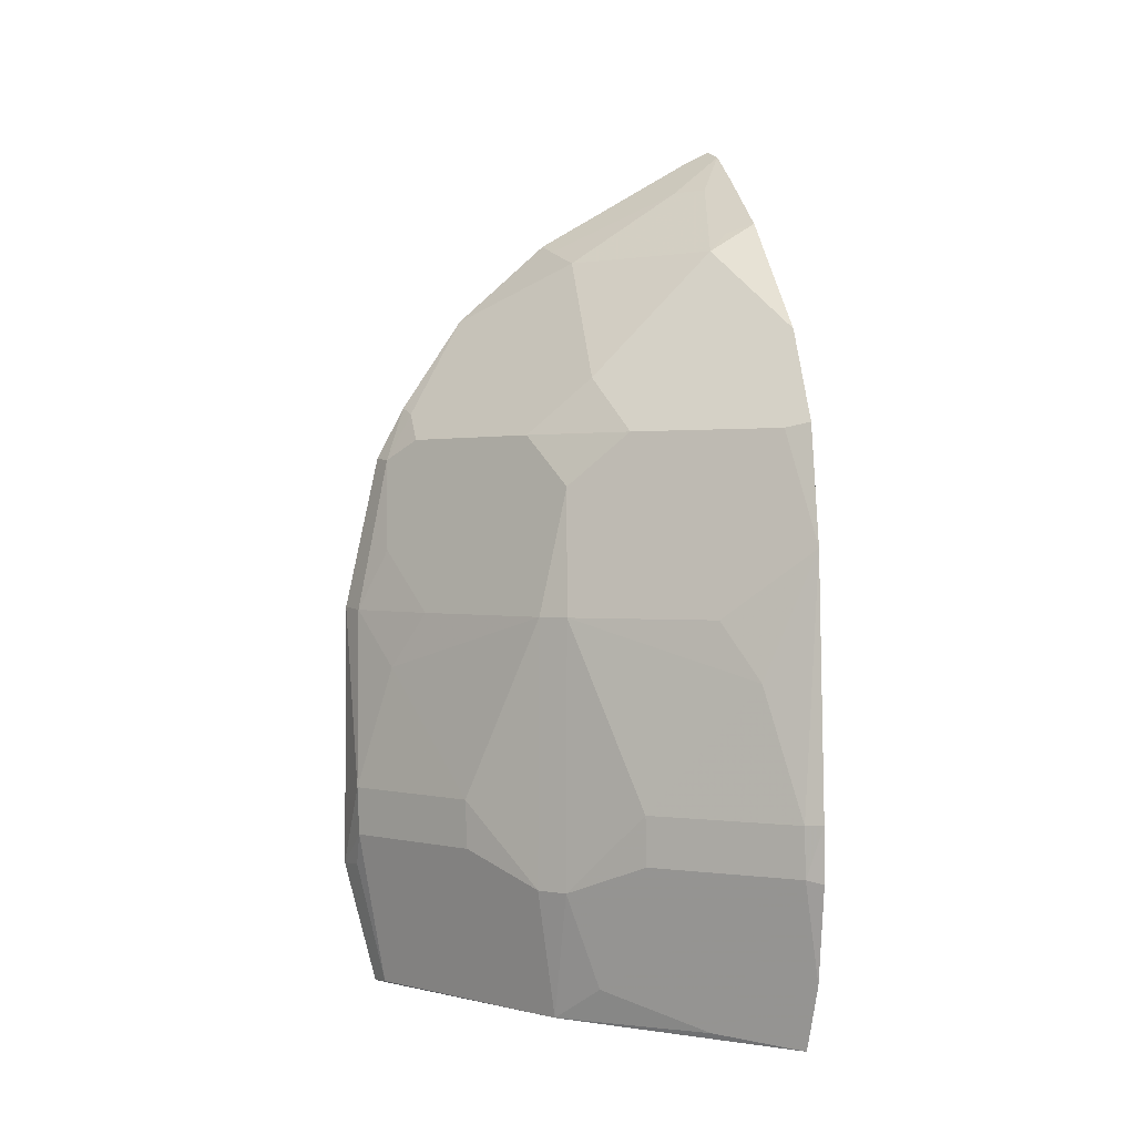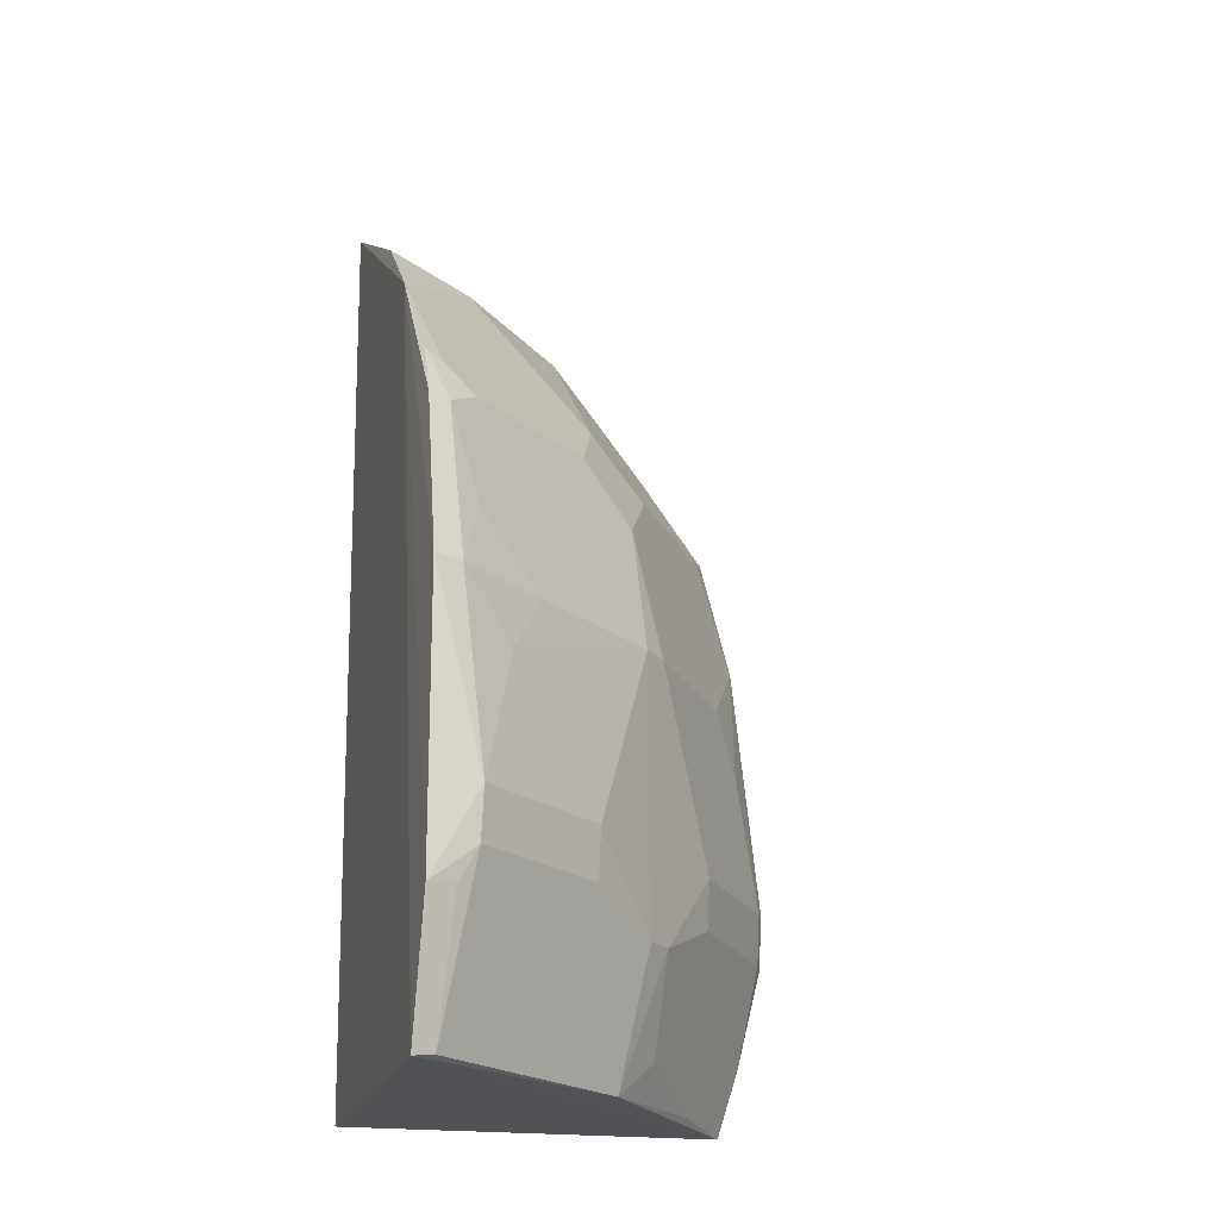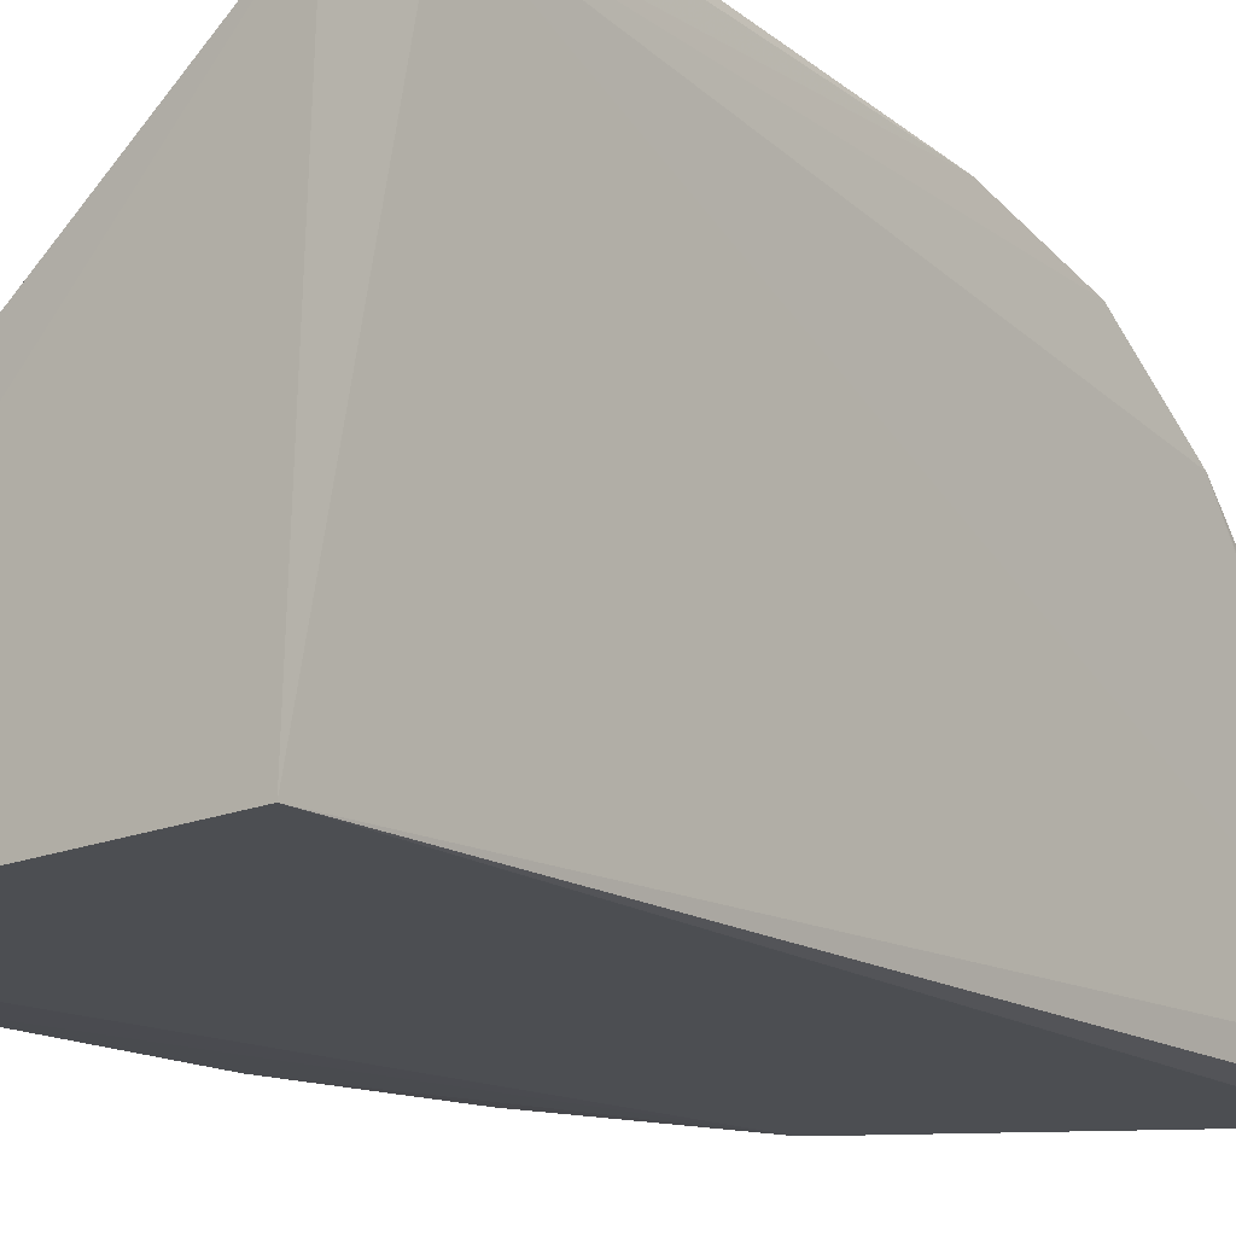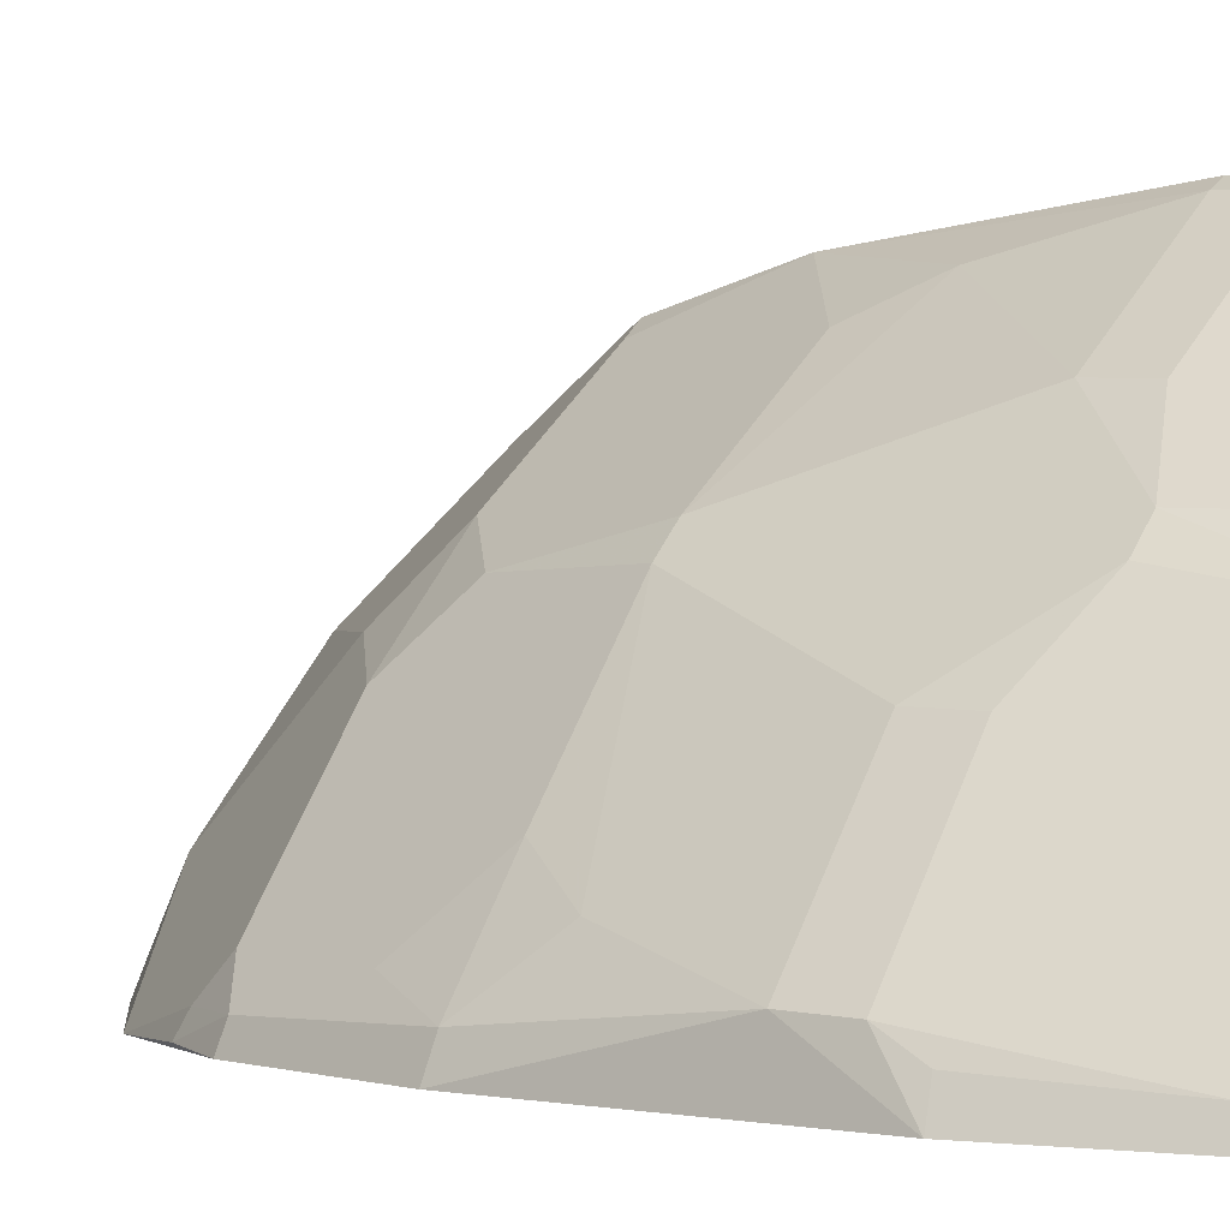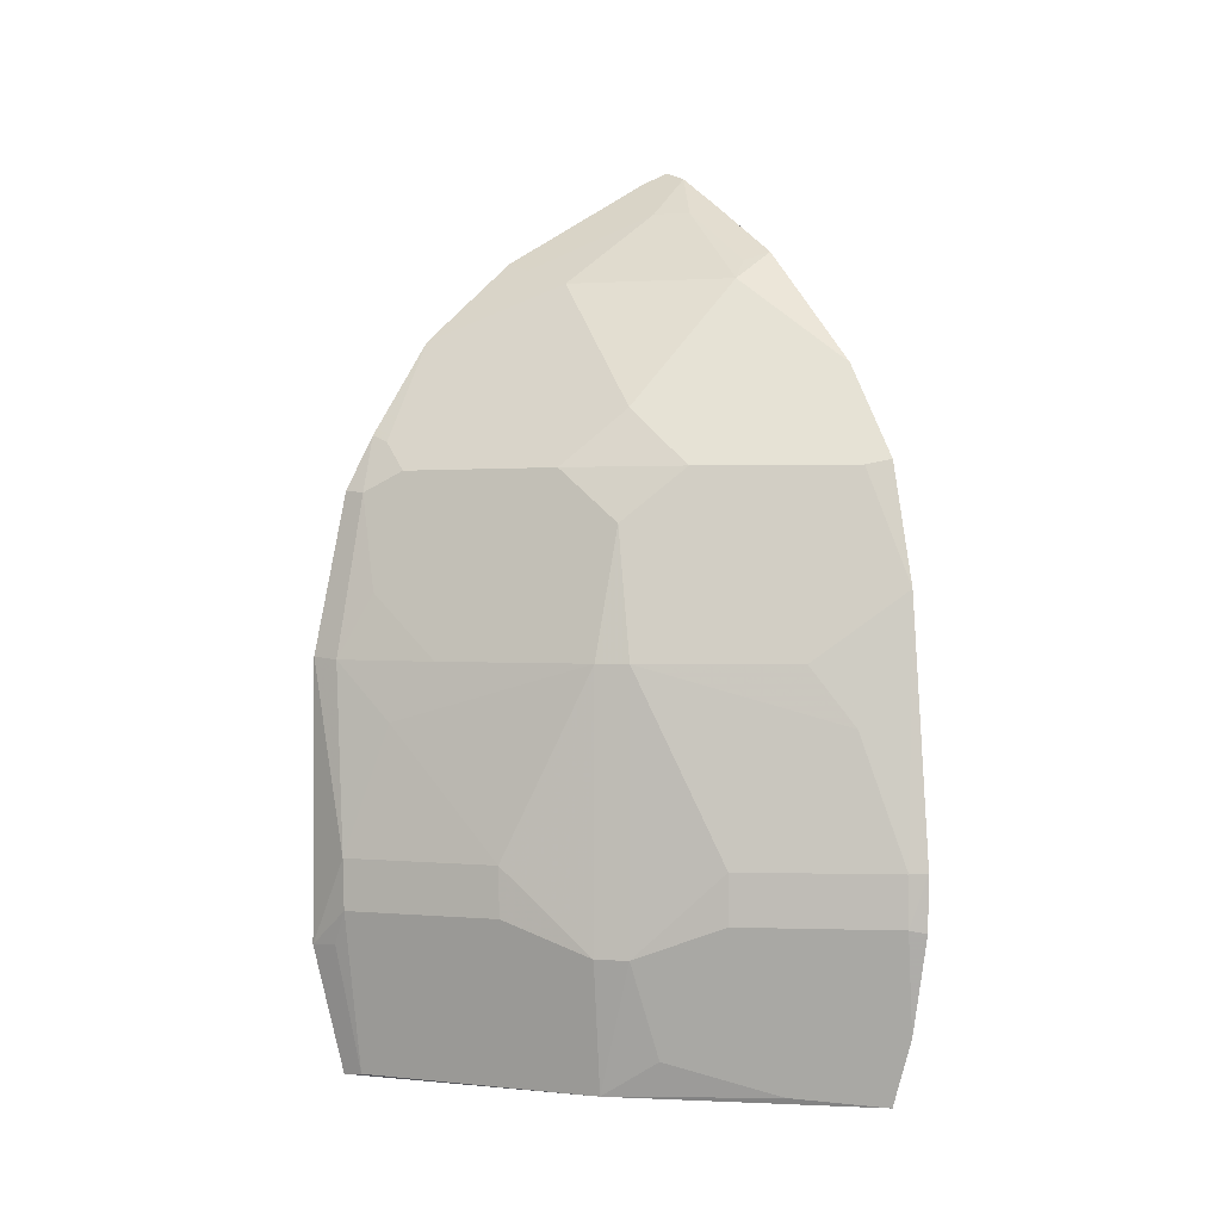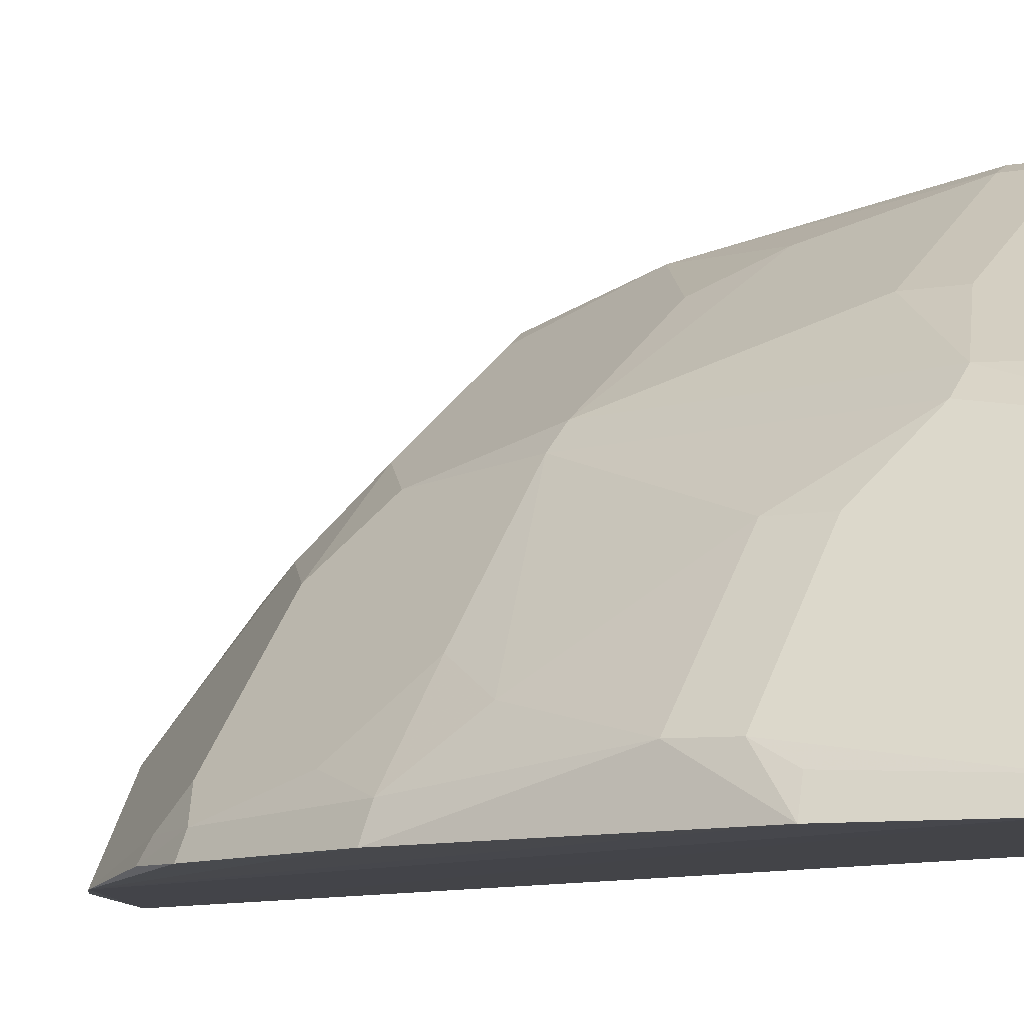
<metadata>
{"format":"obj","ext":"obj","renderer":"f3d","projection":"perspective","resolution":1024,"background":"white","views":[{"elev":0.8,"azim":169.5,"up":"+Z"},{"elev":-20.5,"azim":72.6,"up":"+Z"},{"elev":-15.3,"azim":-142.7,"up":"+Y"},{"elev":0.7,"azim":127.8,"up":"+Y"},{"elev":0.4,"azim":148.7,"up":"+Z"},{"elev":-9.3,"azim":125.9,"up":"+Y"}]}
</metadata>
<code>
v 0.3746 0.2259 0.173
v 0.434 0.2294 -0.1029
v 0.353 0.342 0.02564
v 0.243 0.4209 0.05787
v 0.2497 0.2345 -0.1666
v 0.2448 0.4098 -0.1647
v 0.3126 0.3541 0.1112
v 0.4133 0.2386 0.1015
v 0.4186 0.2293 -0.1634
v 0.2444 0.2305 0.2634
v 0.3538 0.3426 -0.101
v 0.342 0.353 0.02564
v 0.4332 0.2291 0.02725
v 0.3541 0.3126 0.1112
v 0.2561 0.2279 0.2576
v 0.2426 0.2426 0.2589
v 0.3438 0.3314 -0.1631
v 0.4286 0.2512 -0.08565
v 0.2519 0.4296 -0.06199
v 0.4172 0.2287 0.1027
v 0.4281 0.2421 0.02614
v 0.3237 0.267 0.1992
v 0.4002 0.2526 0.1112
v 0.3396 0.3396 0.08608
v 0.2429 0.4207 -0.1334
v 0.2409 0.3745 0.1578
v 0.3426 0.3538 -0.101
v 0.429 0.2425 -0.1016
v 0.4147 0.2394 -0.162
v 0.4296 0.2519 -0.06199
v 0.2665 0.4138 -0.001517
v 0.4041 0.2295 0.1283
v 0.399 0.2819 0.0258
v 0.3248 0.3248 0.138
v 0.3292 0.241 0.2079
v 0.2444 0.4336 -0.06154
v 0.2422 0.4063 0.1136
v 0.267 0.3237 0.1992
v 0.3266 0.3526 -0.1461
v 0.2512 0.4286 -0.08565
v 0.3119 0.3835 -0.06204
v 0.3826 0.3112 -0.08547
v 0.2819 0.399 0.0258
v 0.4011 0.2381 0.1248
v 0.4145 0.2519 0.05613
v 0.4138 0.2665 -0.001517
v 0.2683 0.2558 0.2375
v 0.3318 0.2279 0.2124
v 0.2438 0.4321 -0.08732
v 0.2526 0.4002 0.1112
v 0.2437 0.3175 0.2137
v 0.2812 0.3829 -0.1612
v 0.3112 0.3826 -0.08547
v 0.3835 0.3119 -0.06204
v 0.2558 0.2683 0.2375
v 0.2427 0.2709 0.2419
v 0.2568 0.3149 0.2093
f 9 2 1
f 9 5 6
f 12 3 11
f 13 1 2
f 15 9 1
f 15 5 9
f 15 10 5
f 16 5 10
f 17 9 6
f 20 1 13
f 21 20 13
f 21 8 20
f 23 8 14
f 24 7 14
f 24 3 12
f 25 6 5
f 25 5 16
f 26 25 16
f 27 11 17
f 27 12 11
f 28 18 2
f 28 2 9
f 29 9 17
f 29 17 18
f 29 28 9
f 29 18 28
f 30 13 2
f 30 2 18
f 30 21 13
f 31 19 4
f 32 20 8
f 32 1 20
f 33 3 24
f 33 24 14
f 34 14 7
f 34 22 1
f 34 1 14
f 35 1 22
f 36 4 19
f 37 4 25
f 37 25 26
f 38 22 34
f 38 34 7
f 38 7 26
f 39 27 17
f 40 36 19
f 40 27 39
f 41 12 27
f 41 31 12
f 41 19 31
f 42 30 18
f 42 18 17
f 42 17 11
f 43 31 4
f 43 4 12
f 43 12 31
f 44 1 32
f 44 23 14
f 44 14 1
f 44 32 8
f 44 8 23
f 45 8 21
f 45 21 33
f 45 33 14
f 45 14 8
f 46 3 33
f 46 33 21
f 46 21 30
f 47 35 22
f 47 16 10
f 47 10 15
f 48 15 1
f 48 1 35
f 48 47 15
f 48 35 47
f 49 25 4
f 49 4 36
f 49 40 25
f 49 36 40
f 50 4 37
f 50 12 4
f 50 24 12
f 50 7 24
f 50 37 26
f 50 26 7
f 51 38 26
f 52 39 17
f 52 17 6
f 52 6 25
f 52 40 39
f 52 25 40
f 53 41 27
f 53 27 40
f 53 40 19
f 53 19 41
f 54 42 11
f 54 11 3
f 54 30 42
f 54 46 30
f 54 3 46
f 55 16 47
f 55 47 22
f 55 22 38
f 56 51 26
f 56 26 16
f 56 55 51
f 56 16 55
f 57 55 38
f 57 38 51
f 57 51 55

</code>
